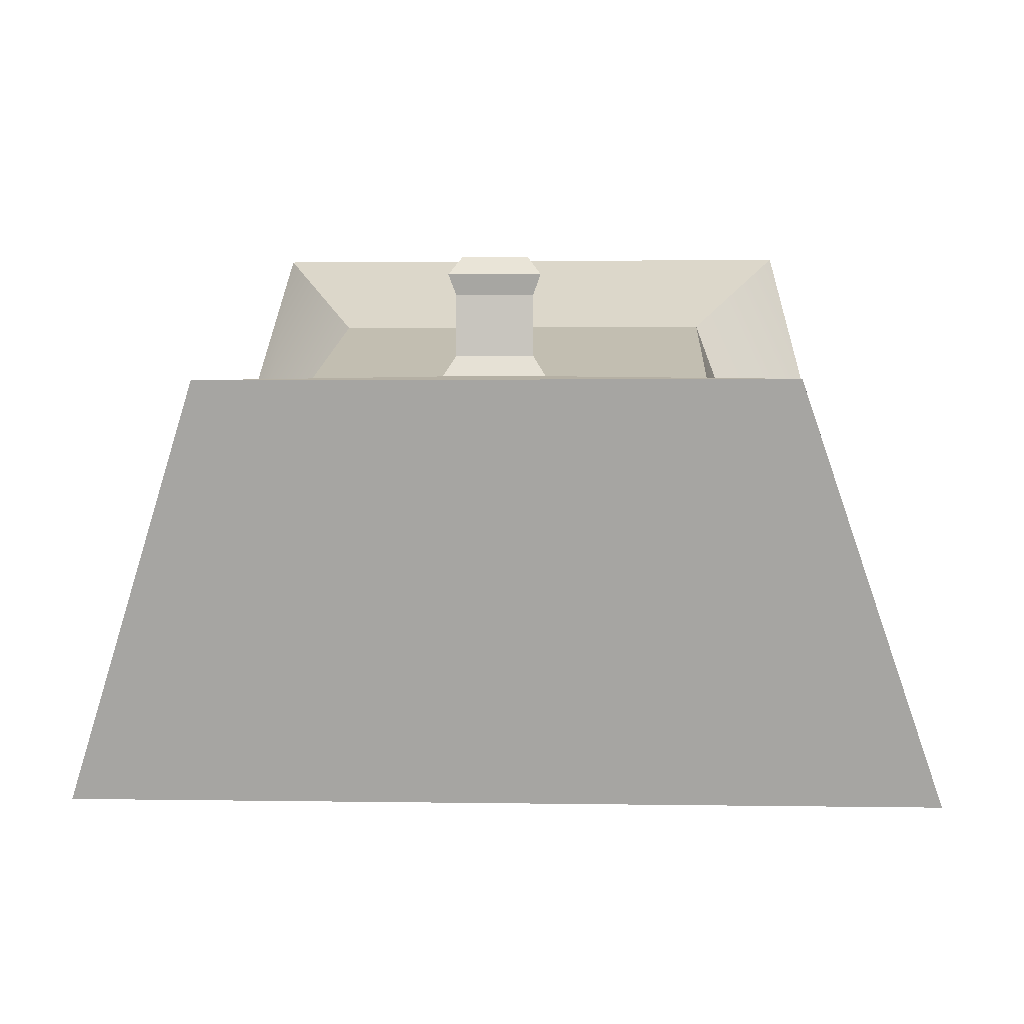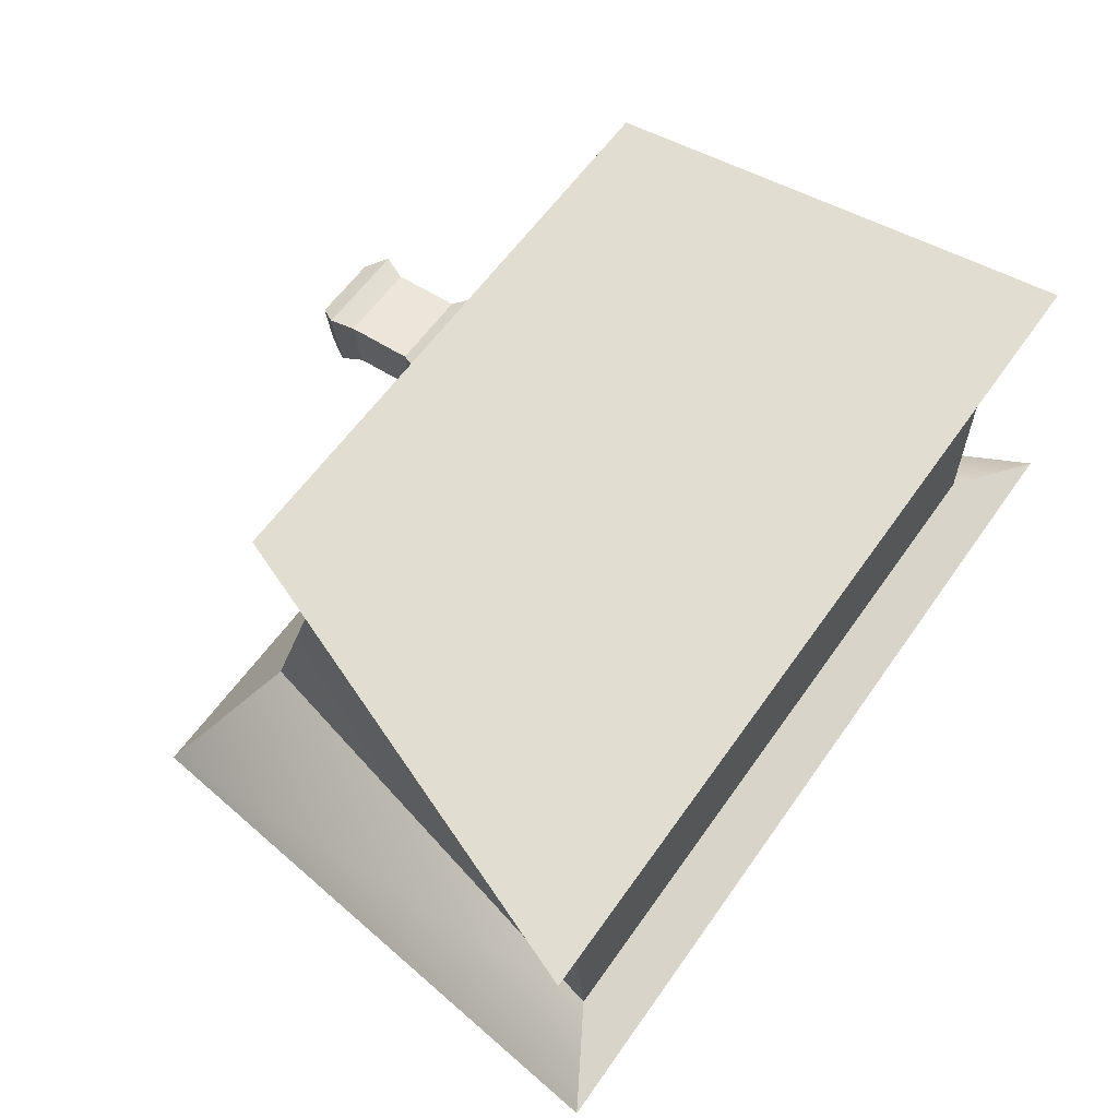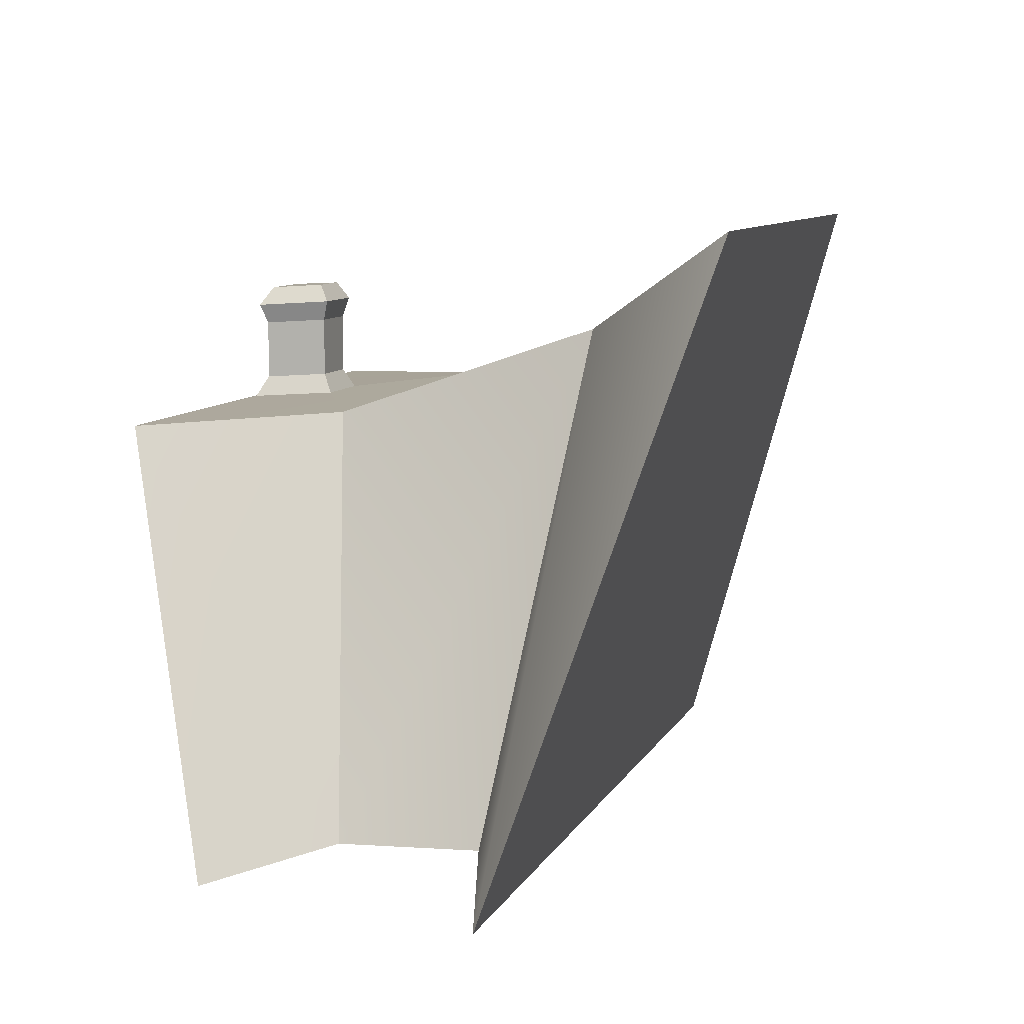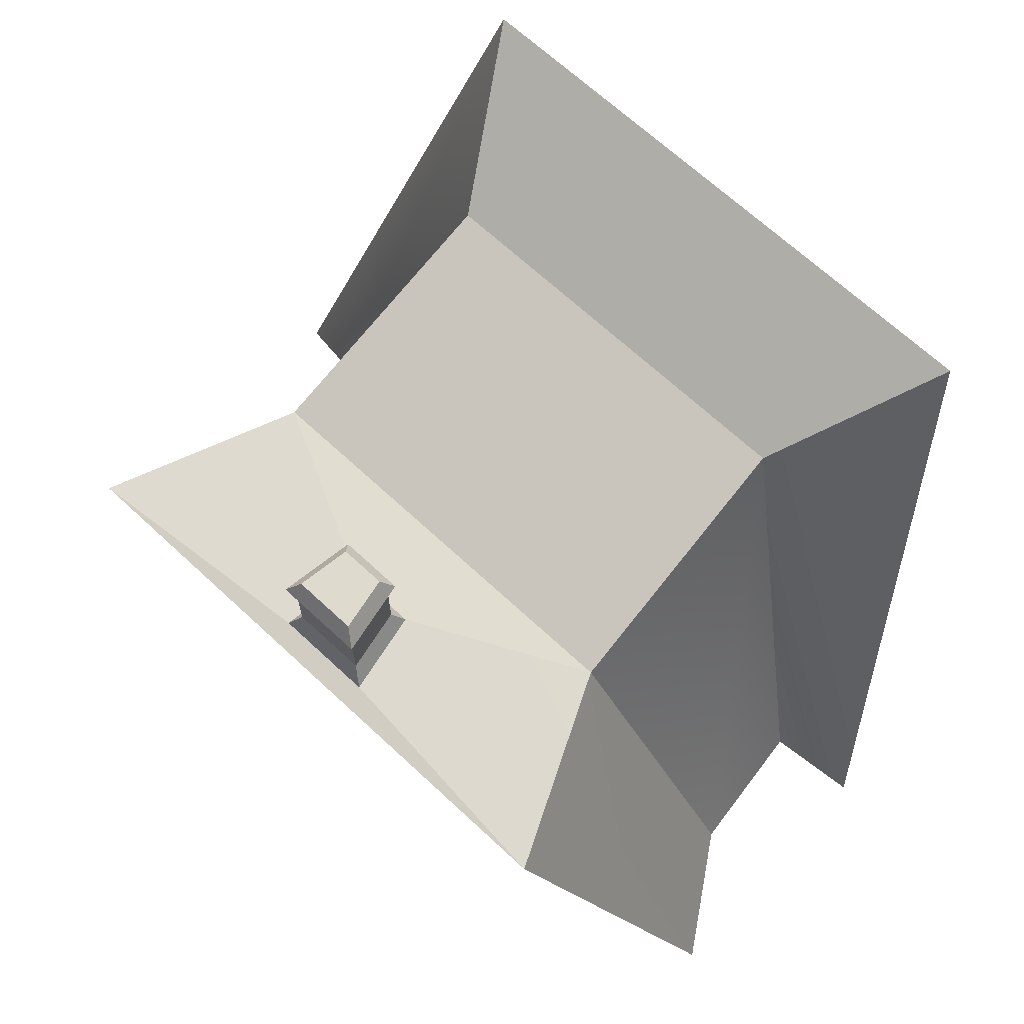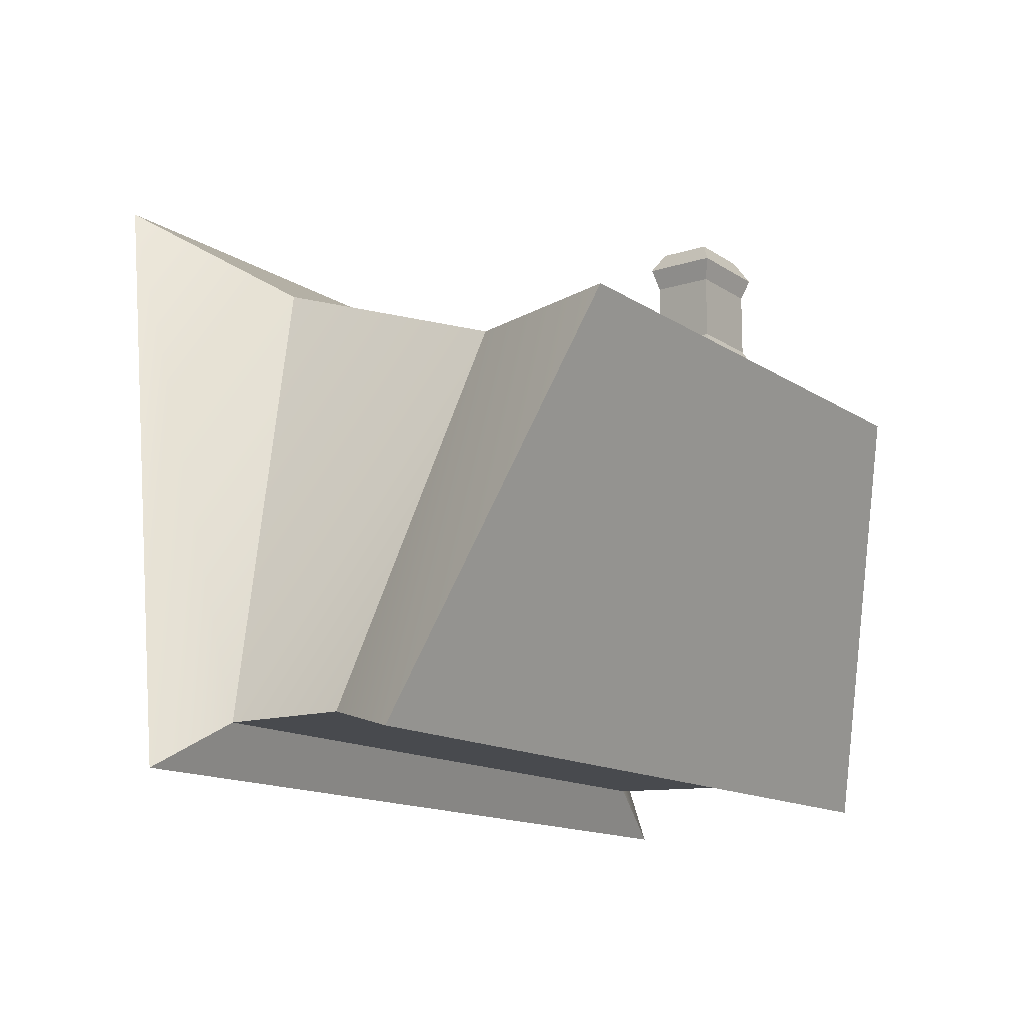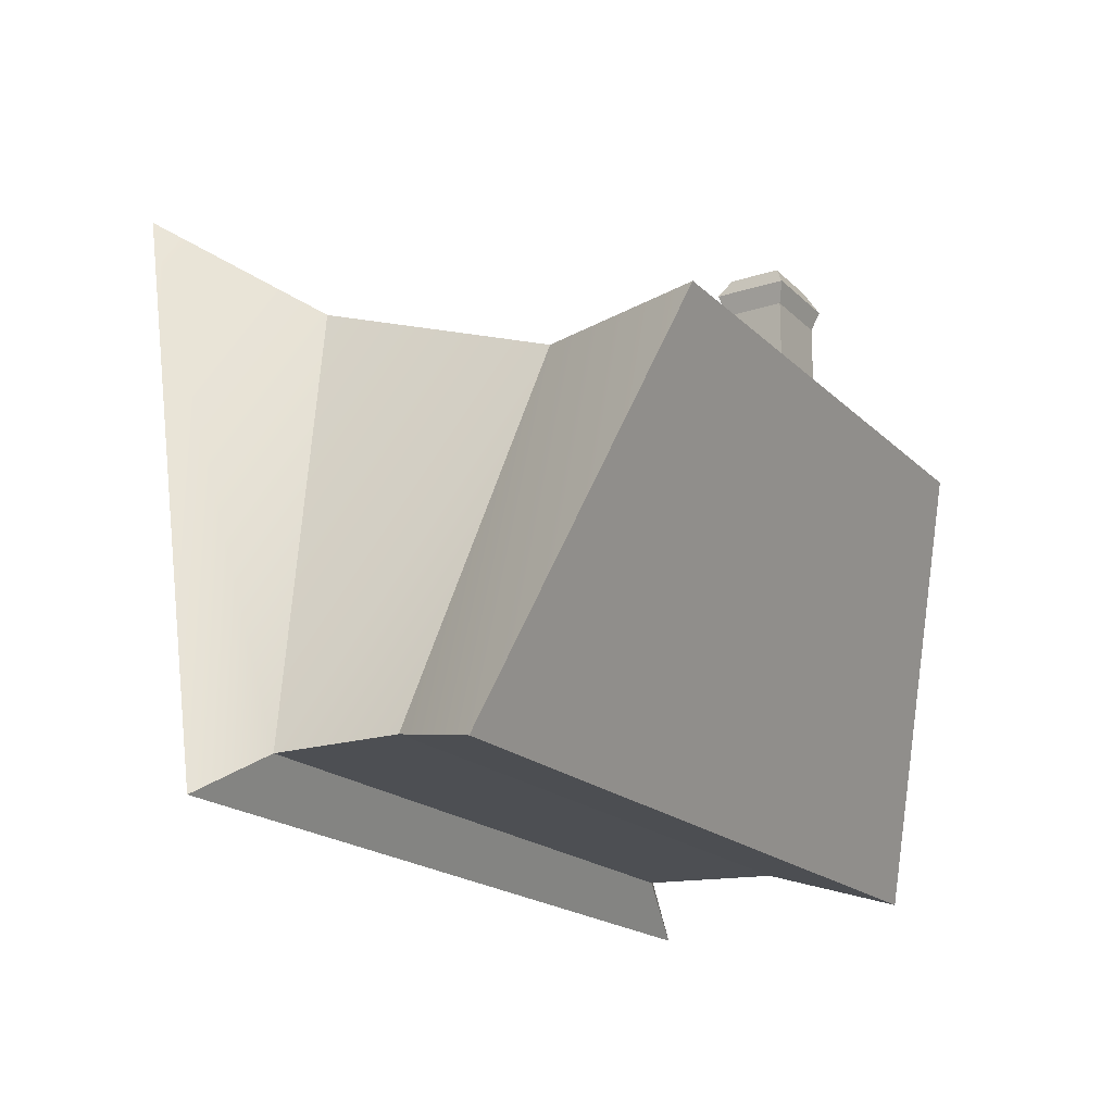
<metadata>
{"format":"obj","ext":"obj","renderer":"f3d","projection":"perspective","resolution":1024,"background":"white","views":[{"elev":-1.6,"azim":2.8,"up":"+Y"},{"elev":56.4,"azim":-56.0,"up":"+Z"},{"elev":9.1,"azim":106.9,"up":"+Y"},{"elev":68.0,"azim":42.0,"up":"+Y"},{"elev":-13.4,"azim":-56.3,"up":"+Y"},{"elev":-17.9,"azim":-61.3,"up":"+Y"}]}
</metadata>
<code>
o NeckSaddle
g NeckSaddle
v 0.7441 -0.4865 0.2781
v -0.7557 -0.4814 0.2545
v 0.493 0.2255 0.4943
v -0.5068 0.2289 0.4785
v -0.7485 -0.5115 -0.2141
v 0.7514 -0.5166 -0.1905
v -0.4895 0.5677 -0.5452
v 0.5103 0.5643 -0.5294
v -0.6019 -0.4261 -0.172
v -0.339 0.3989 -0.2825
v 0.6034 -0.4302 -0.153
v 0.3485 0.3966 -0.2716
v -0.6278 -0.43 0.06205
v -0.3591 0.2475 0.1583
v 0.6224 -0.4342 0.08179
v 0.3541 0.245 0.1696
v -0.06245 0.4374 0.4234
v -0.04561 0.4426 0.3346
v 0.03146 0.4424 0.3358
v 0.04562 0.4371 0.4251
v -0.09329 0.2362 0.4482
v -0.06684 0.2444 0.3088
v 0.07645 0.2356 0.4509
v 0.05422 0.244 0.3107
v -0.07229 0.2711 0.4313
v -0.05238 0.2773 0.3264
v 0.05545 0.2707 0.4333
v 0.03872 0.2769 0.3278
v -0.07229 0.3724 0.4313
v -0.05238 0.3785 0.3264
v 0.05545 0.372 0.4333
v 0.03872 0.3782 0.3278
v -0.0847 0.4059 0.4413
v -0.06093 0.4132 0.316
v 0.06787 0.4054 0.4437
v 0.04788 0.4129 0.3177
f 3 4 2 1
f 7 8 6 5
f 7 5 9 10
f 12 11 6 8
f 12 8 7 10
f 9 5 6 11
f 14 13 2 4
f 14 10 9 13
f 15 11 12 16
f 3 1 15 16
f 20 19 18 17
f 16 12 10 14
f 2 13 15 1
f 13 9 11 15
f 21 22 14 4
f 23 21 4 3
f 22 24 16 14
f 24 23 3 16
f 25 26 22 21
f 27 25 21 23
f 26 28 24 22
f 28 27 23 24
f 29 30 26 25
f 31 29 25 27
f 30 32 28 26
f 32 31 27 28
f 33 34 30 29
f 35 33 29 31
f 34 36 32 30
f 36 35 31 32
f 17 18 34 33
f 20 17 33 35
f 18 19 36 34
f 19 20 35 36

</code>
